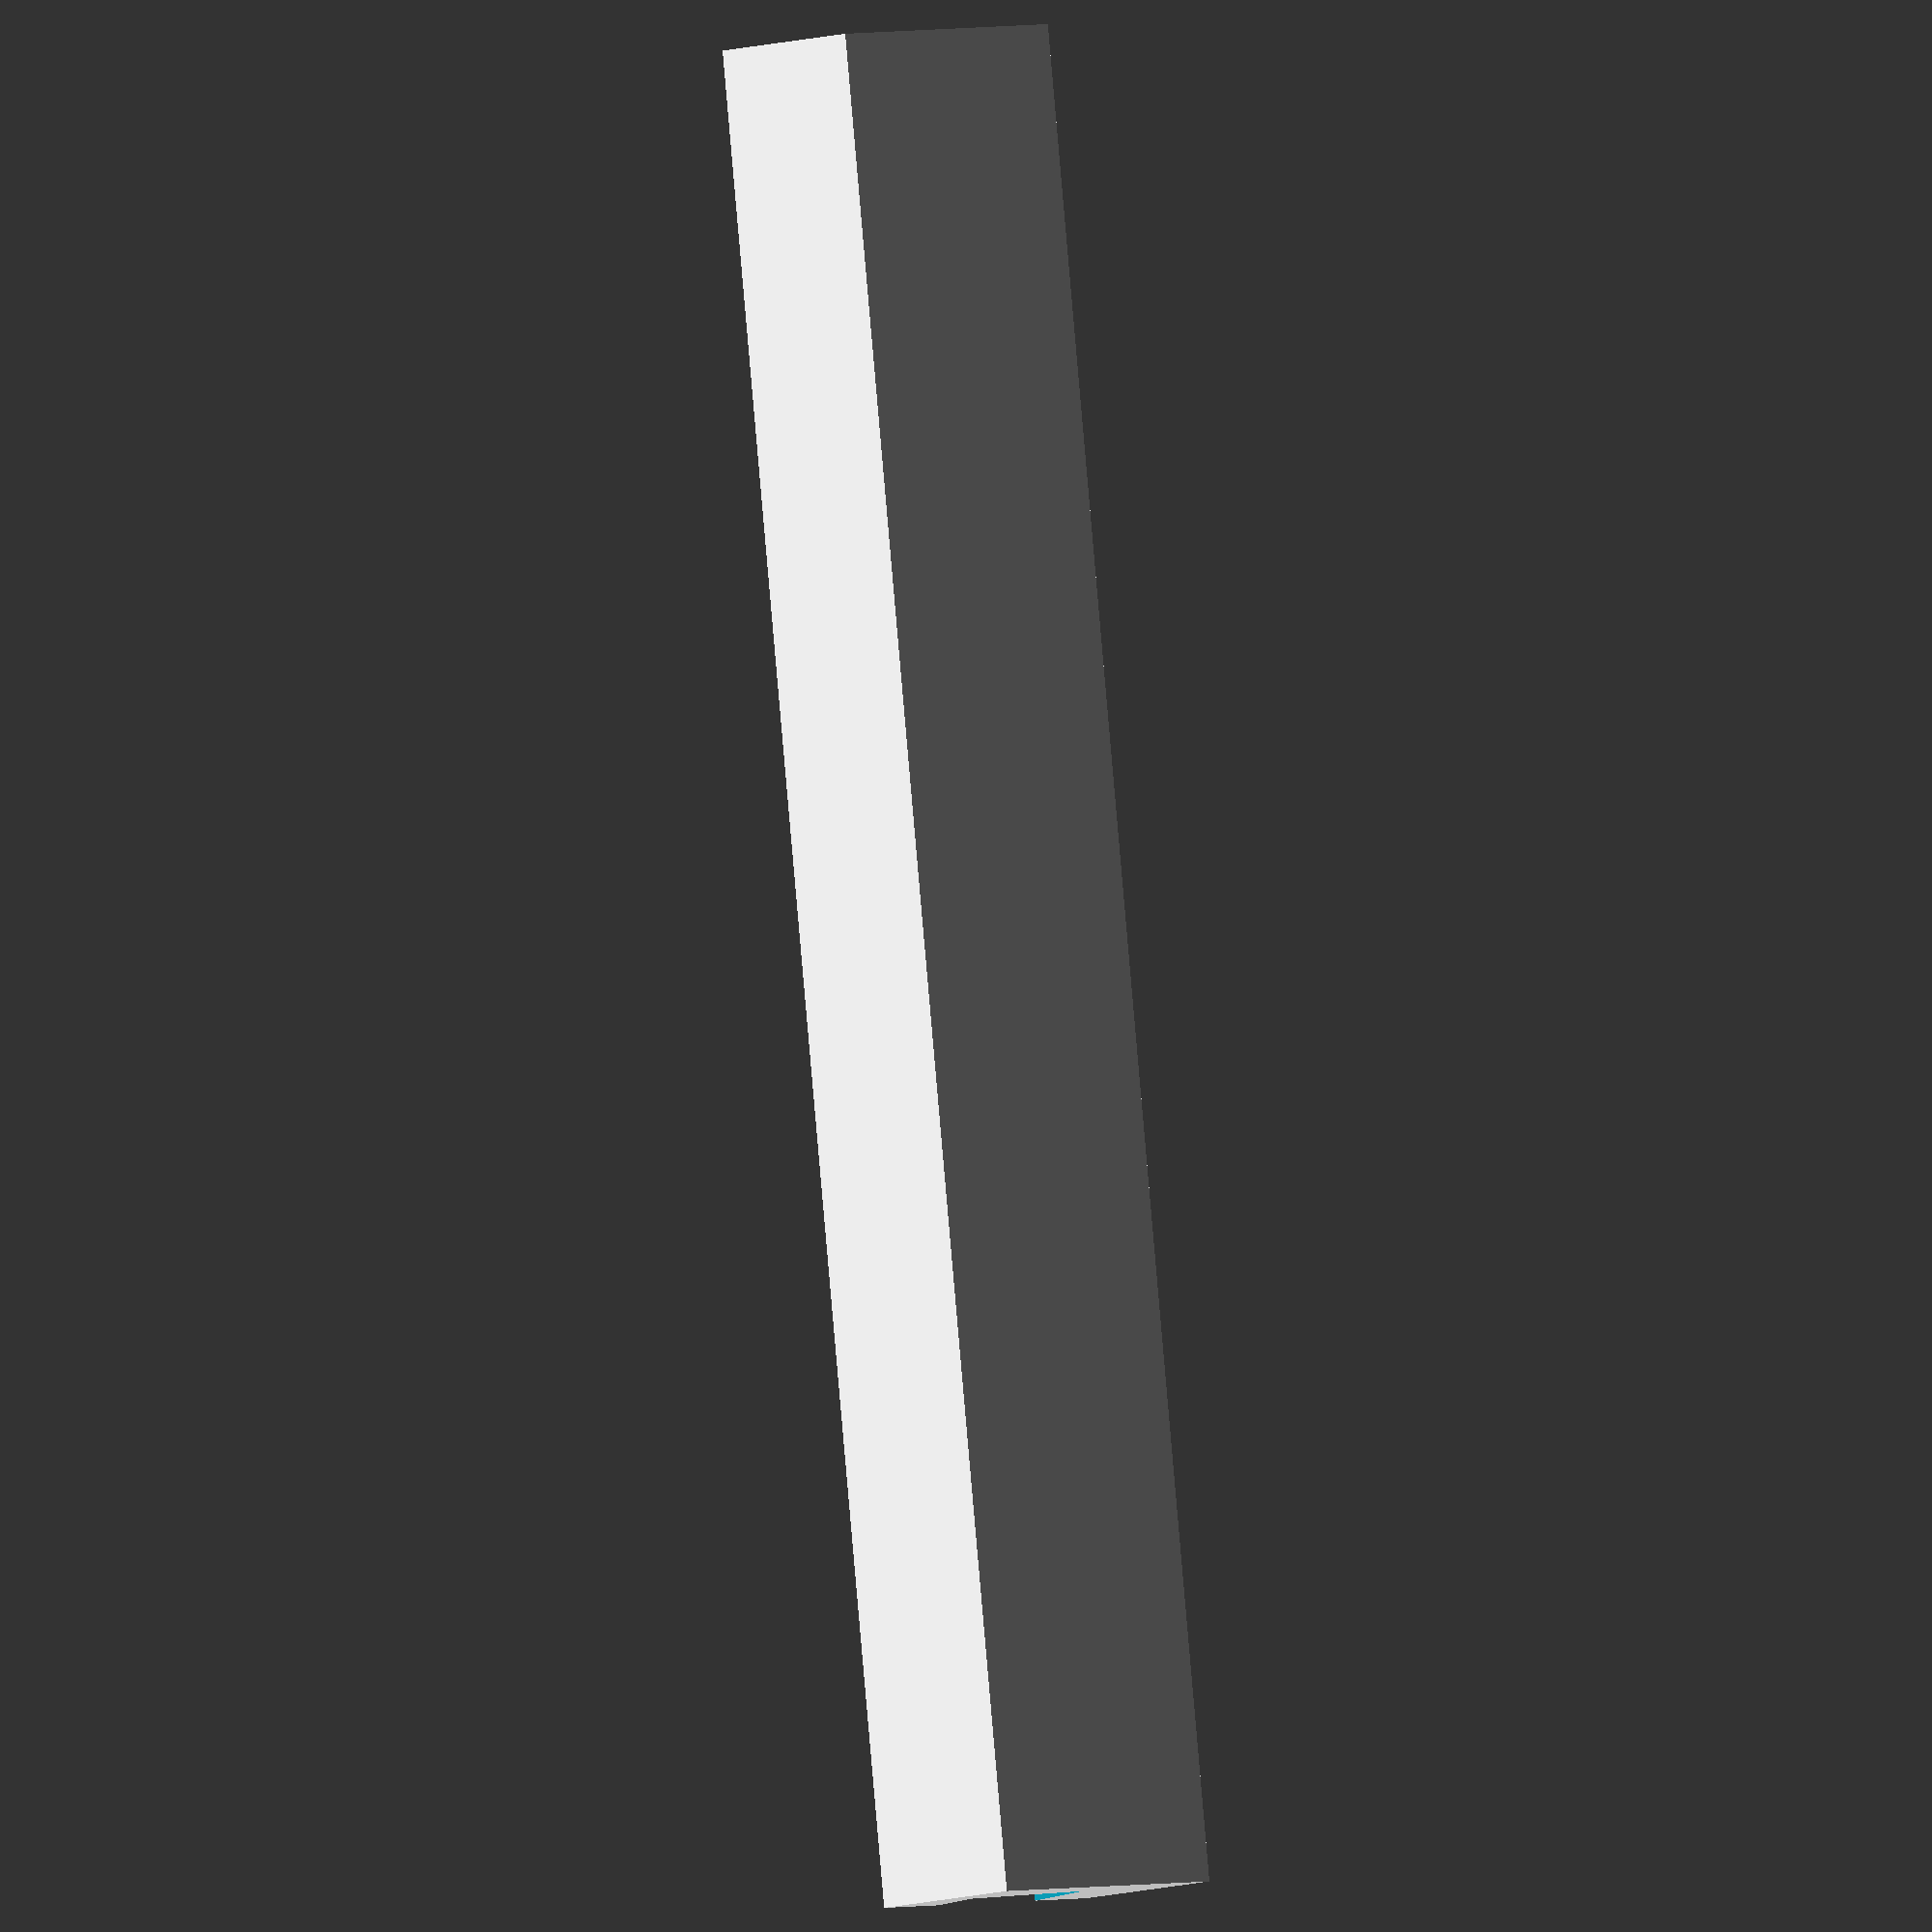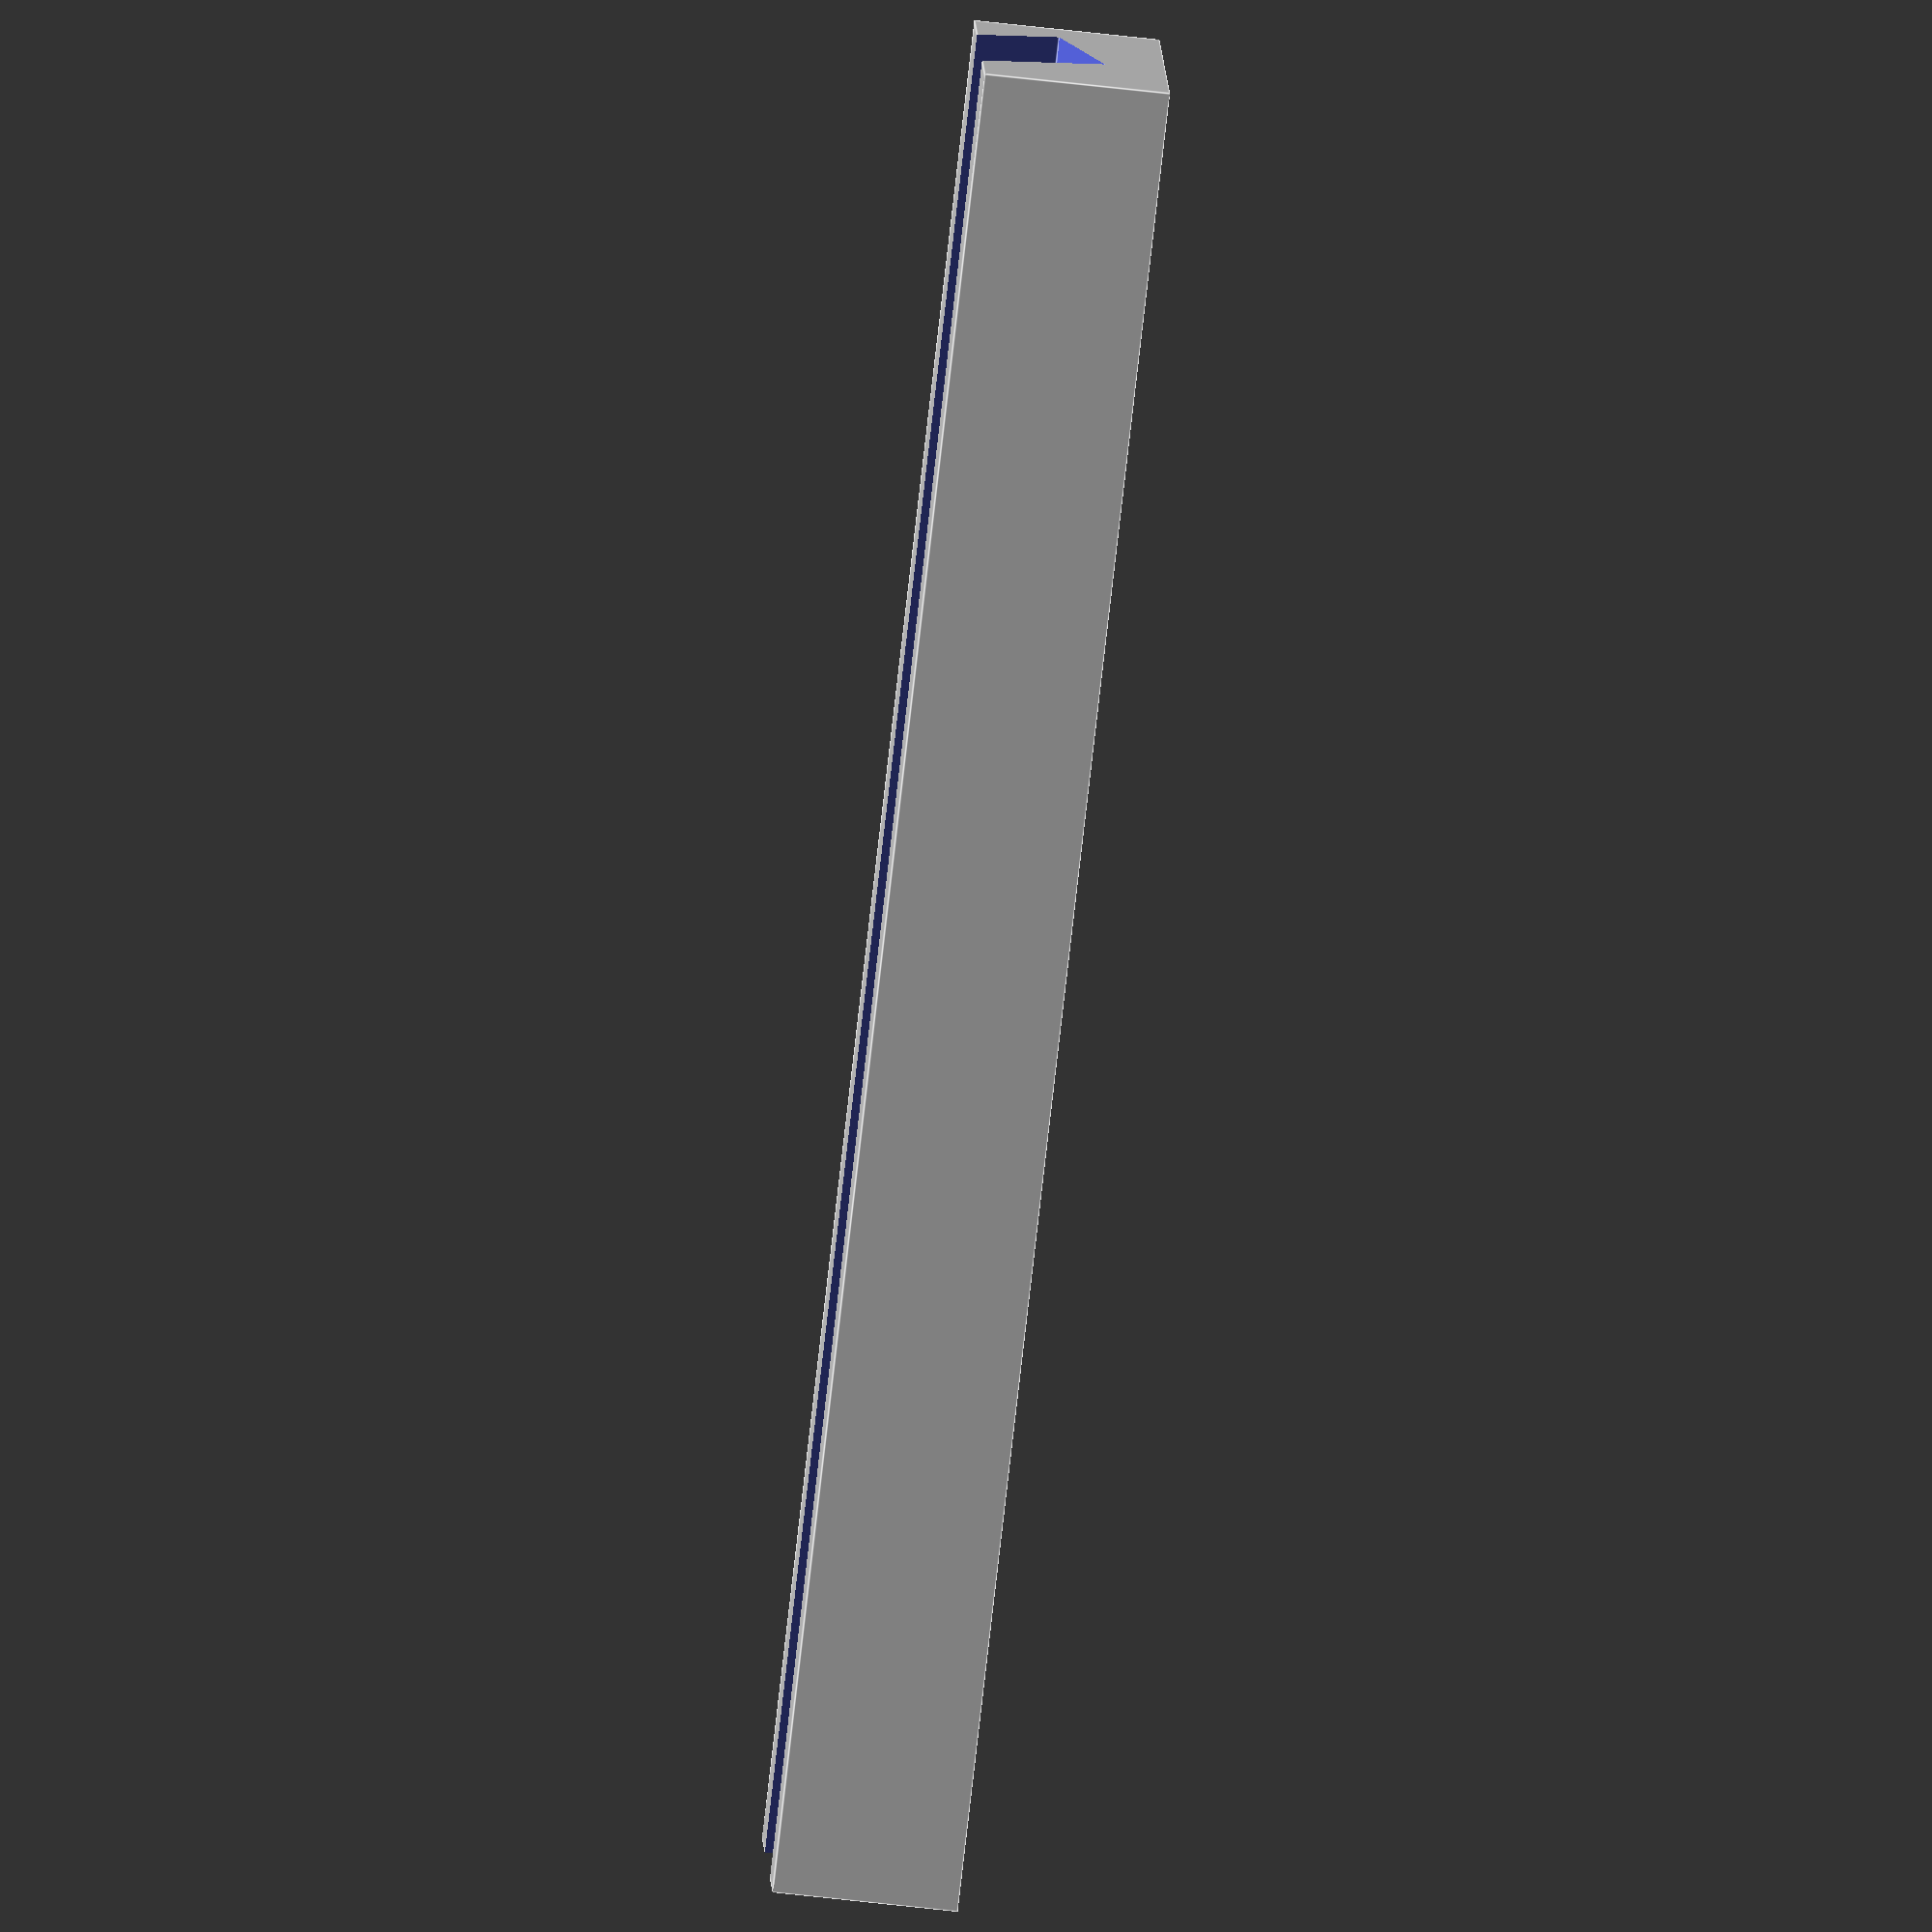
<openscad>
difference() {
    cube([200, 29, 20]);

    translate([-1, 4.5, 11]) {
        rotate([360-20]) {
            cube([202, 13, 16]);
        }
    }
}
</openscad>
<views>
elev=186.9 azim=96.6 roll=41.1 proj=o view=wireframe
elev=59.8 azim=161.2 roll=83.1 proj=o view=edges
</views>
